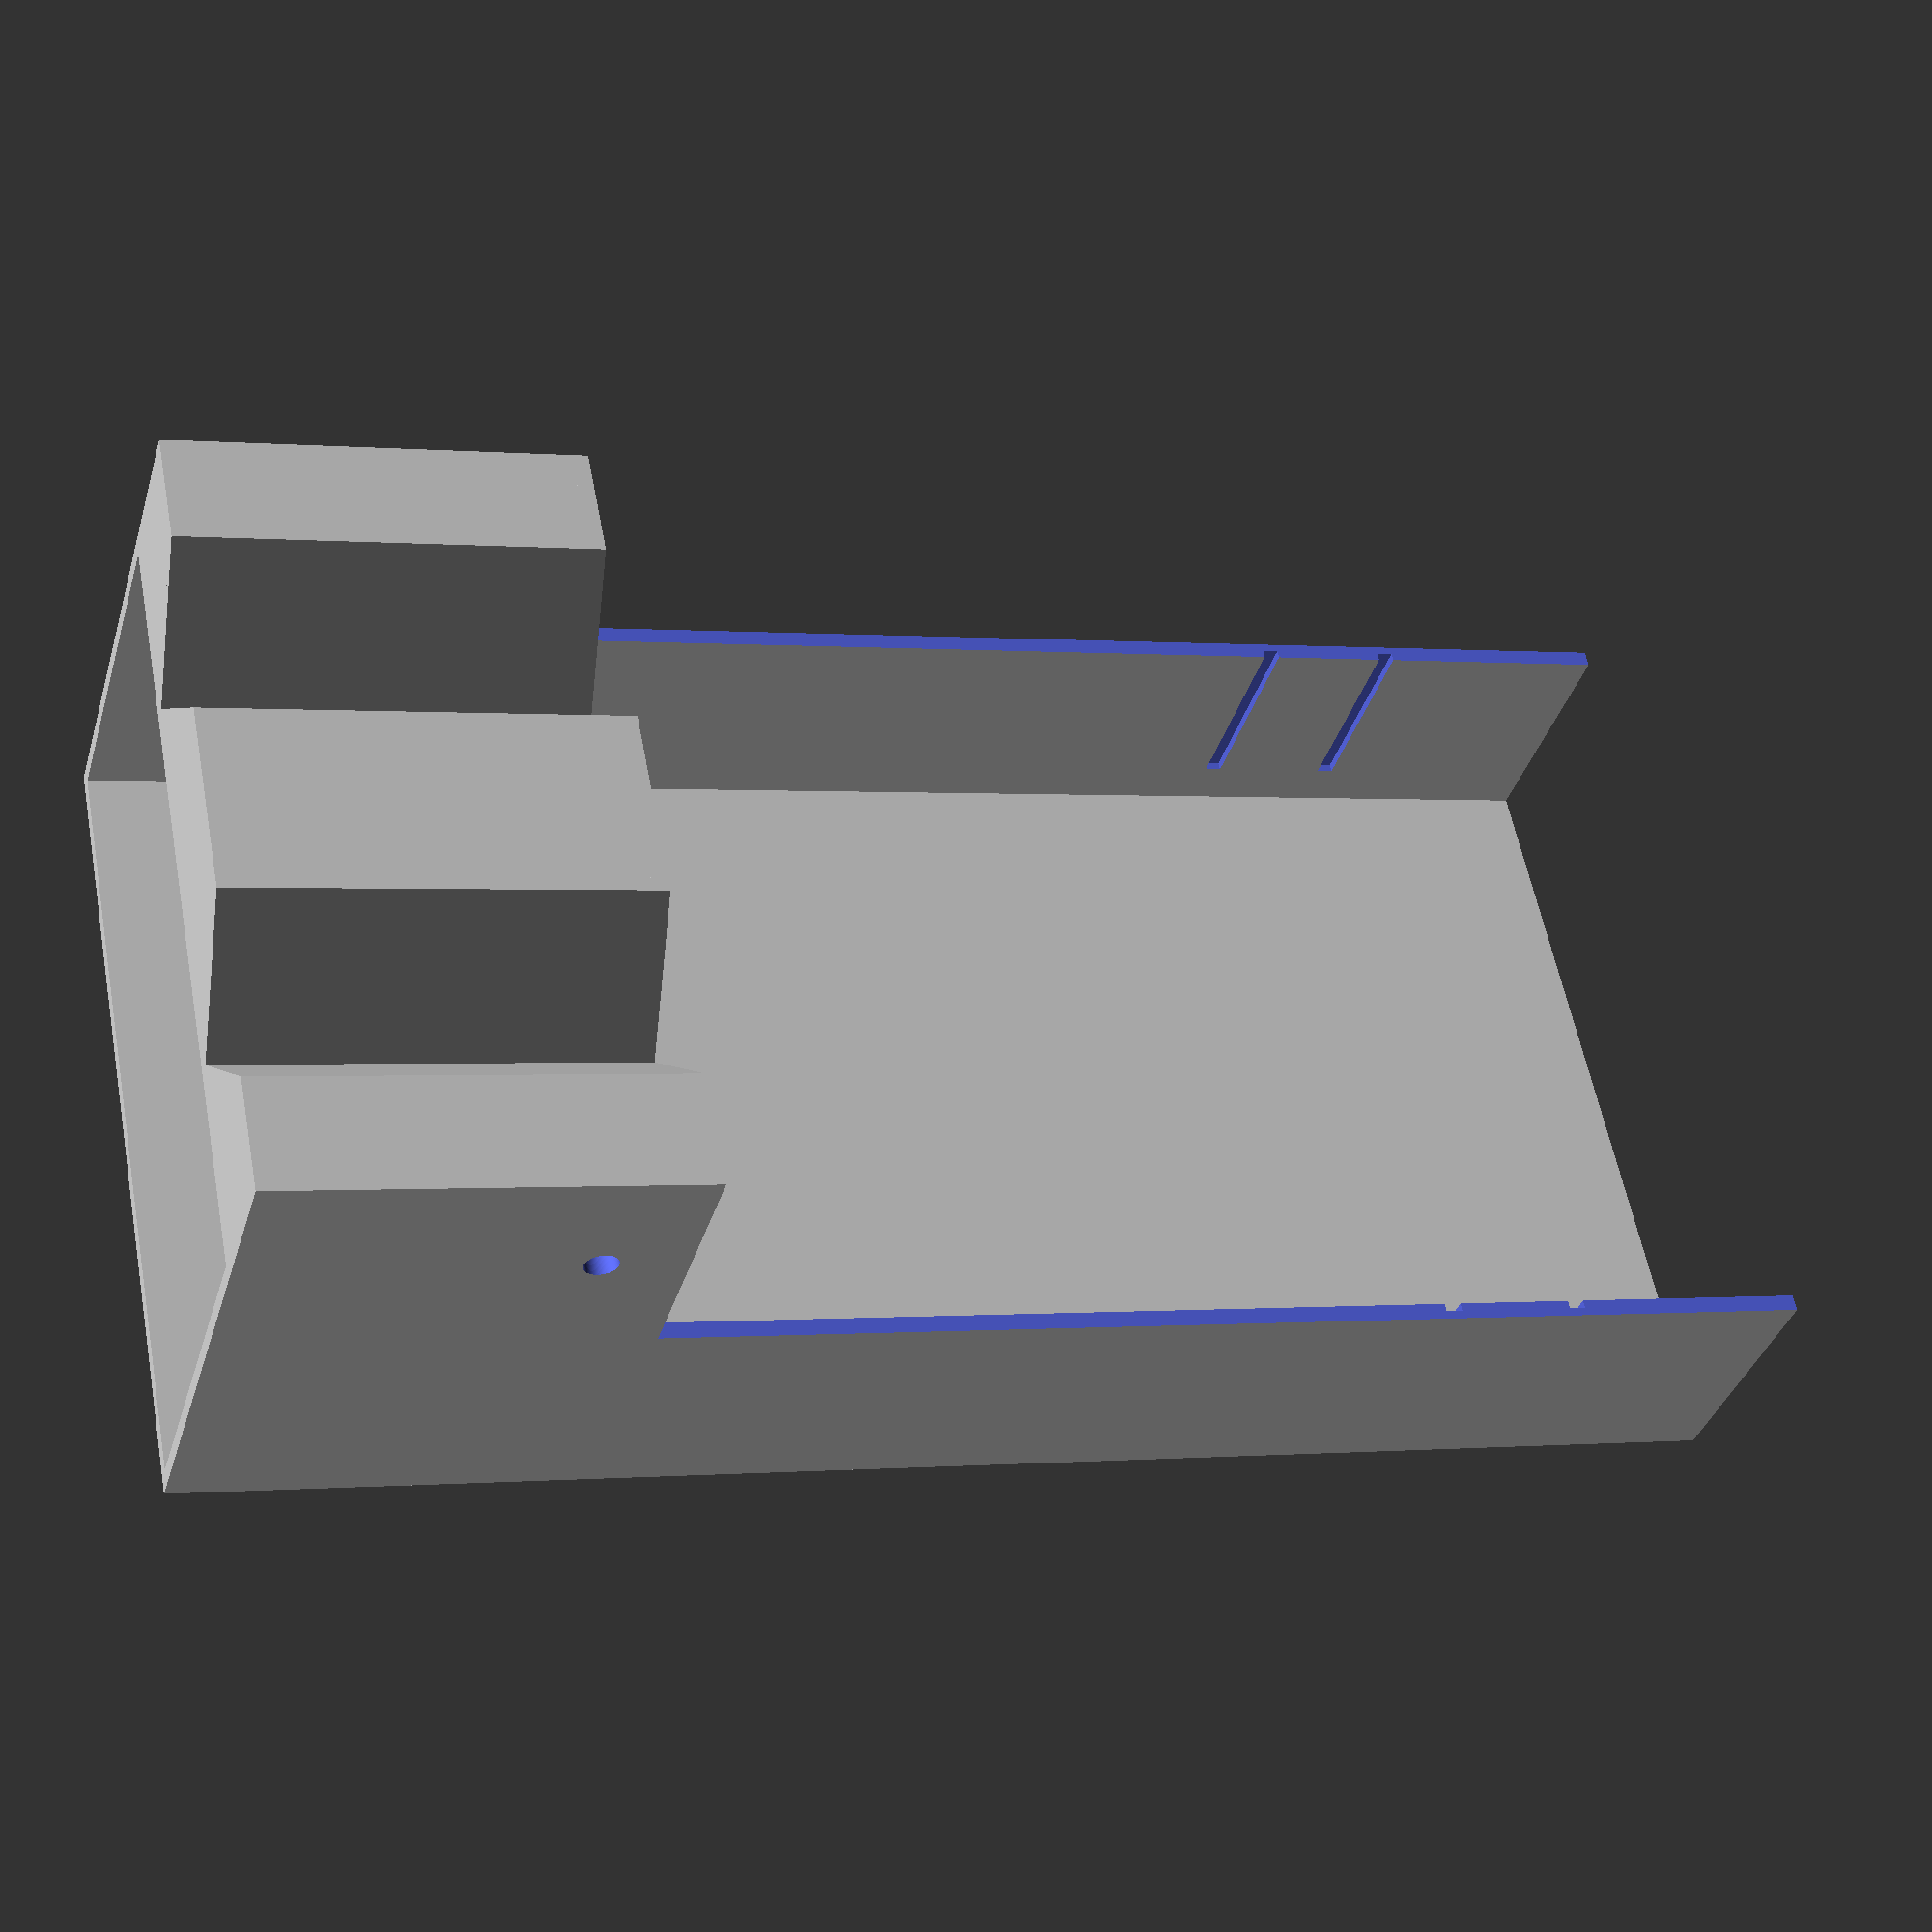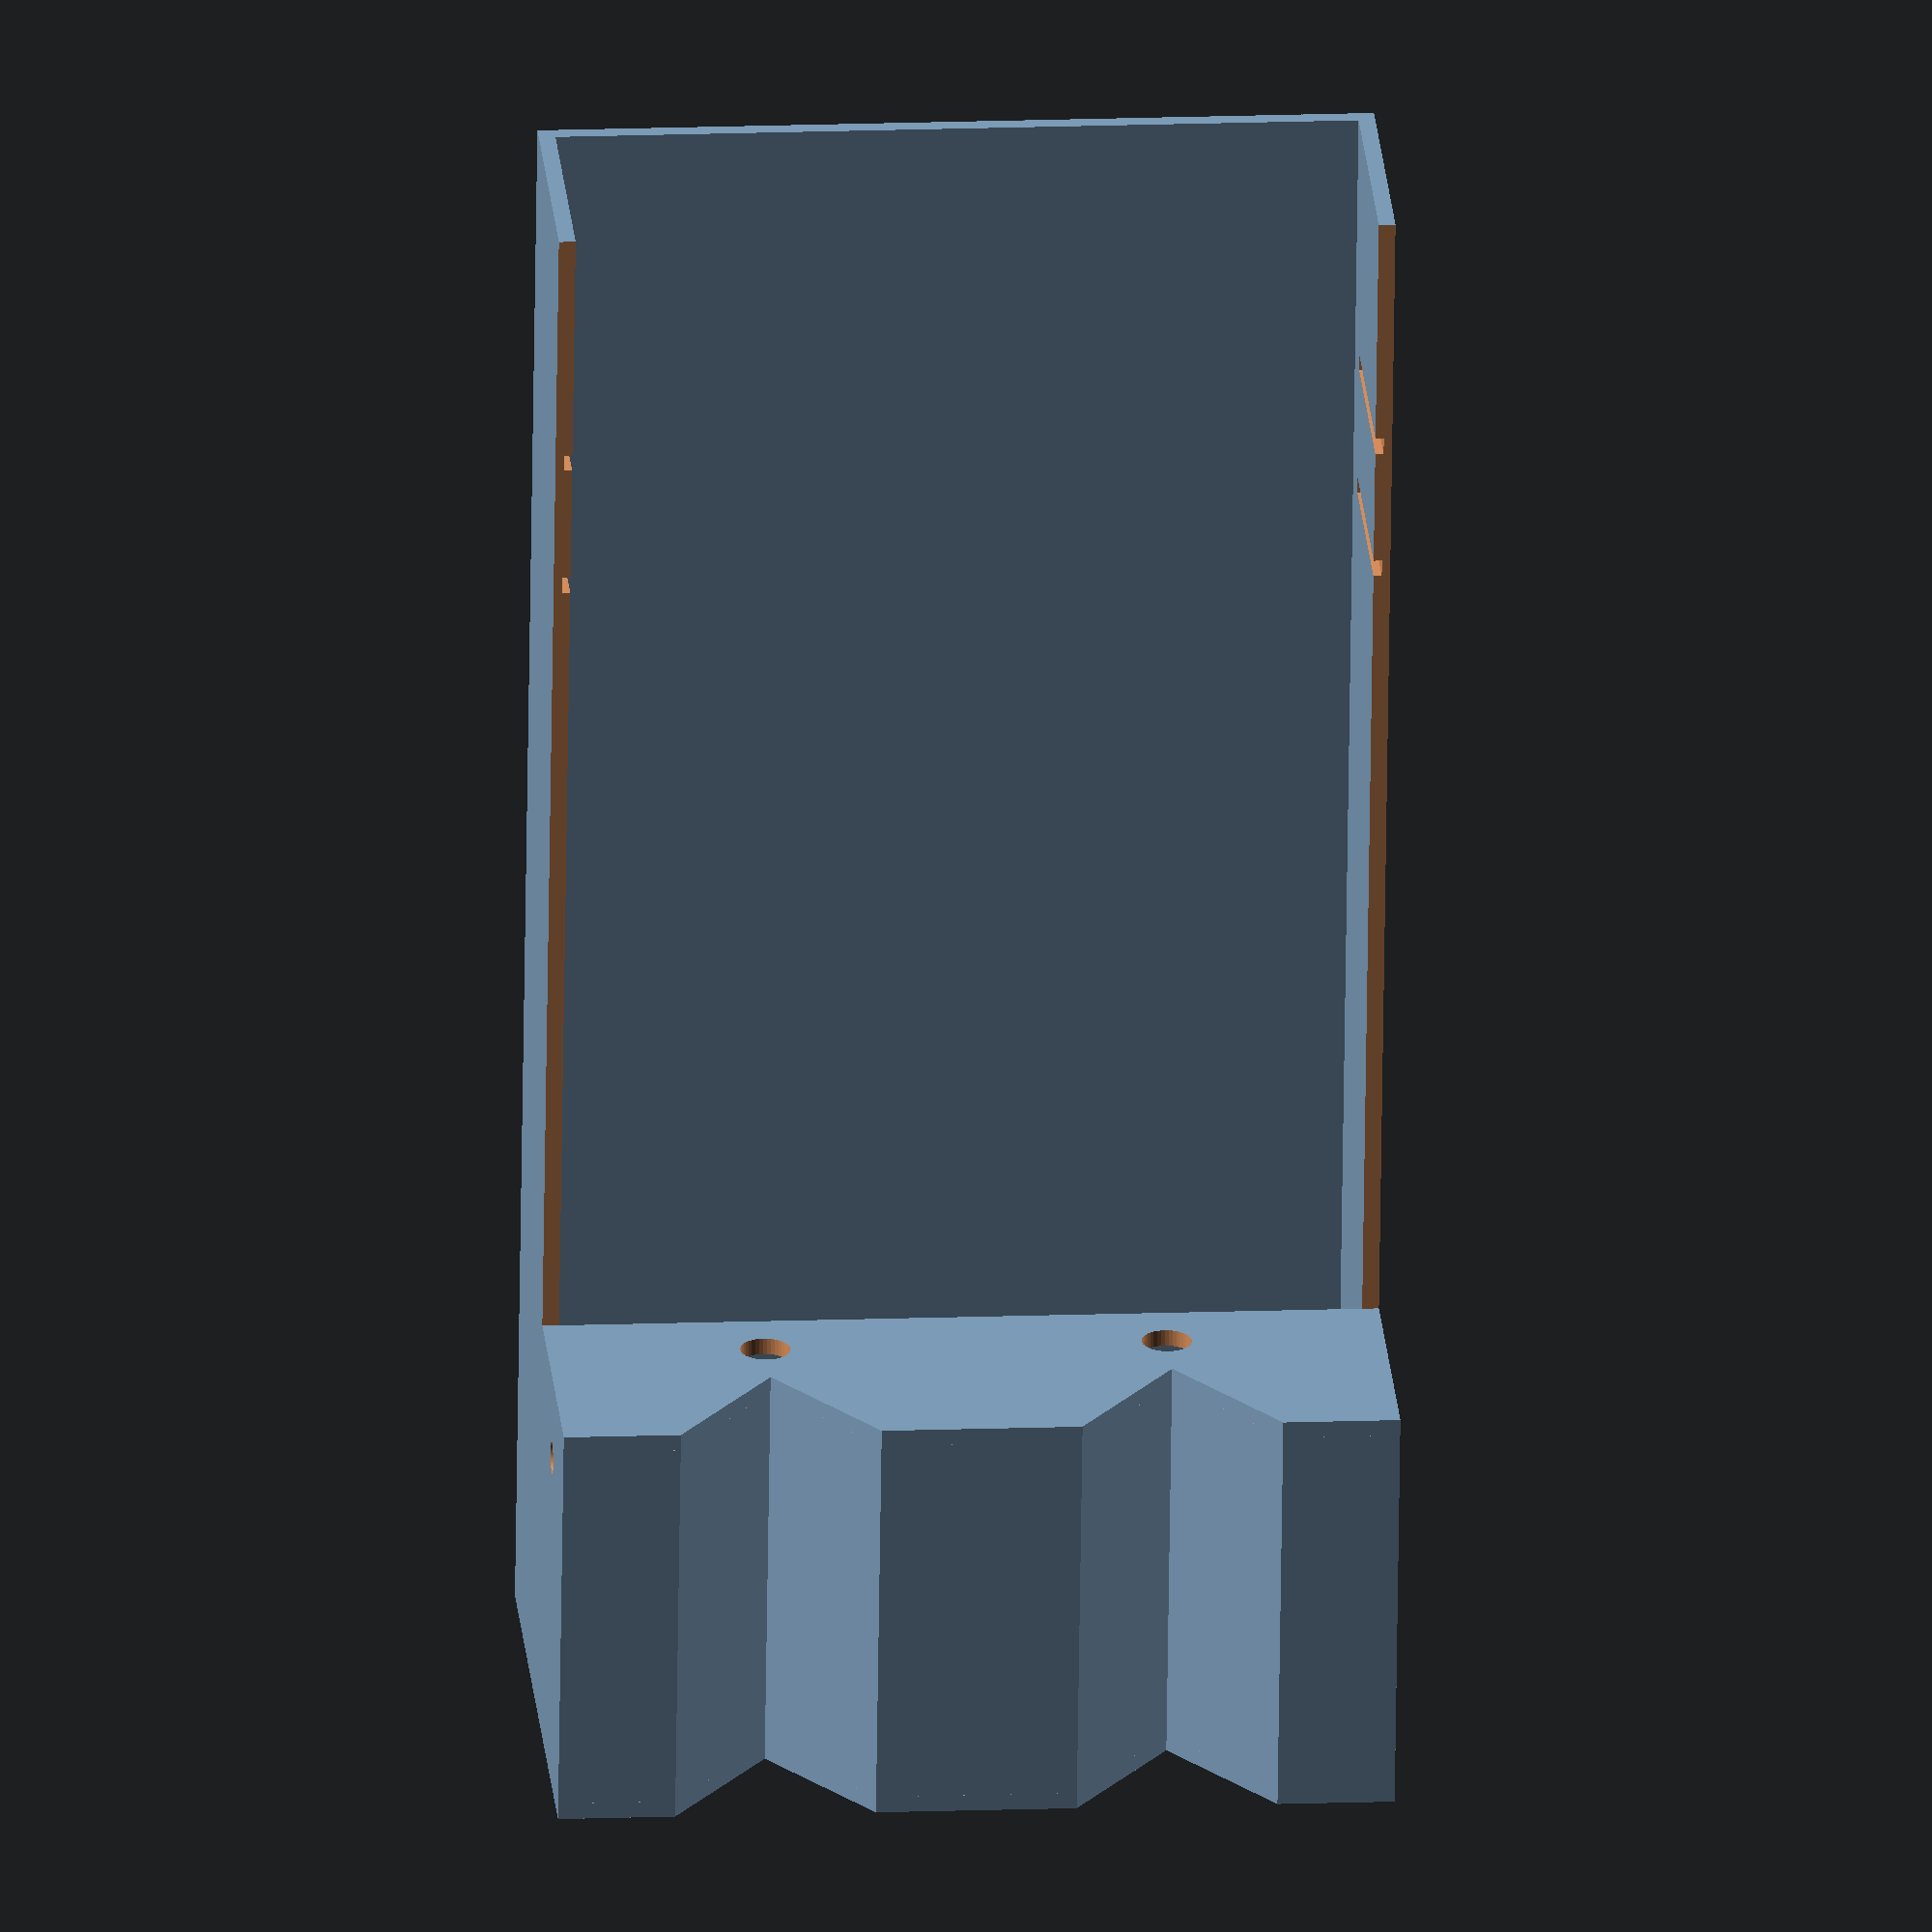
<openscad>
    $fn=40;
//definiere Punkte für Polygon d. Querschnittes. X...äußerer Punkt. 
//X1...Punkt X um Wandstärke (=0.125) hineinversetzt
A=[-3.125, 0];              A1=[-3,0.125];
B=[3.125, 0];               B1=[3,0.125];
C=[3.125, 4];               C1=[3, 3.875];
D=[2.25, 4];                D1=[2.25, 3.875];
E=[1.5, 3];                 E1=[1.5, 2.875]; 
F=[0.75, 4];                F1=[0.75, 3.875]; 
G=[-0.75, 4];               G1=[-0.75, 3.875];
H=[-1.5, 3];                H1=[-1.5, 2.875];
I=[-2.25, 4];               I1=[-2.25, 3.875];
J=[-3.125, 4];              J1=[-3, 3.875];
K=[-3.125, 2.875];
L=[3.125, 2.875];

//Koordinaten für Befestigungsquader am grünen Teil (innen 1 inch x 1 inch)
Q=[3,2.5];
R=[2.875,2.5];
S=[2.875,3.5];
T=[3,3.5];
Q2=[-3,2.5];
R2=[-2.875,2.5];
S2=[-2.875,3.5];
T2=[-3,3.5];

//Koordinaten für große Platte mit Schiene
a=[3.0625,3.75];
b=[-3.0625,3.75];
c=[-3.0625,0.5];
d=[3.0625,0.5];


A4=[-3.125, 2]; //grüner linker hintere Ecke clemens
B4=[3.125, 2];  //grüne linke vordere Ecke

// äußere difference funktion für bohrung an den Seiten durch Hauptteil
difference () {
    
union(){
    
difference() {
linear_extrude(height = 12, convexity = 10, twist = 0)                      
    //height=12 in = 1 ft
polygon(points=[A,B,C,D,E,F,G,H,I,J, A1, B1, C1, D1, E1, F1, G1, H1, I1, J1], paths=[[0,1,2,3,4,5,6,7,8,9],[10,11,12,13,14,15,16,17,18,19]]);
translate([-5,2,3])
cube(10);
}
linear_extrude(height = 0.125, convexity = 10, twist = 0)
polygon(points=[K,L,C,D,E,F,G,H,I,J], paths=[[0,1,2,3,4,5,6,7,8,9]]);


}
zylinder1();
zylinder2();
bigSchiene();
smallSchiene();
}


/* es fehlt noch an obigem Teil:    
        *Bohrungen
        *"Schienen" 
        *Löcher für Rastnasen oder ähnliches zum Zusammenstecken
*/

{

//translate([0, 0, 0])

A4=[-3.125, 2];
B4=[3.125, 2];                           
C4=[3.125, 4];
D4=[-3.125, 4]; 

  


//linear_extrude(height = 0.125, convexity = 10, twist = 0)
//polygon(points=[A4, B4, C4,D4]);



}



union(){

translate([0, 0, 3])


//grüner Teil Anfang


 
difference(){


linear_extrude(height = 0.125, convexity = 10, twist = 0)

//polygon(points=[A, B, C,D, E, F, G]), paths=[[0,1,2,3,4,5,6]]);





polygon(points=[A4, B4, C, D, E, F, G, H, I, J]);
  
   
translate([1.5, 2.5, 0])
bohrung(inner_circle_r);

translate([-1.5, 2.5, 0])
bohrung(inner_circle_r); 
    
}


//grüner Teil Ende

//Befestigung grünes Teil (Mutter-Schraube)




//Quader1

//difference=Bohrung
difference(){

translate([0,0,2])

linear_extrude(height = 1, convexity = 10, twist = 0)
polygon(points=[Q,R,S,T]);
    zylinder1();
}

//Quader2

difference(){
translate([0,0,2])

linear_extrude(height = 1, convexity = 10, twist = 0)
polygon(points=[Q2,R2,S2,T2]);
zylinder2();
    }
}




//die beiden Zylinder für die Bohrungen
module zylinder1()
    {
translate([5,3,2.5])
rotate([0,-90,0])
cylinder(r=0.125,h=2.5,$fn=100);
    }
    
    module zylinder2()
    {
translate([-5,3,2.5])
rotate([0,90,0])
cylinder(r=0.125,h=2.5,$fn=100);
    }
    
    
//zylinder2();
//zylinder1();
    
inner_circle_r = 0.1875; //3/16 inch
module bohrung(x) 
{
linear_extrude(height = 0.4, center = true, convexity = 10, twist = 0)
circle(inner_circle_r);
}

module bigSchiene()
{
    translate([0,0,9.125])
    linear_extrude(height=0.125, convexity=10, twist=0)
    polygon(points=[a,b,c,d]);
    }
    
module smallSchiene()
{
    translate([0,0,10.125])
    linear_extrude(height=0.125, convexity=10, twist=0)
    polygon(points=[a,b,c,d]);
    }
//bigPlate();

</openscad>
<views>
elev=180.2 azim=124.3 roll=289.4 proj=p view=wireframe
elev=245.4 azim=355.4 roll=180.8 proj=o view=solid
</views>
